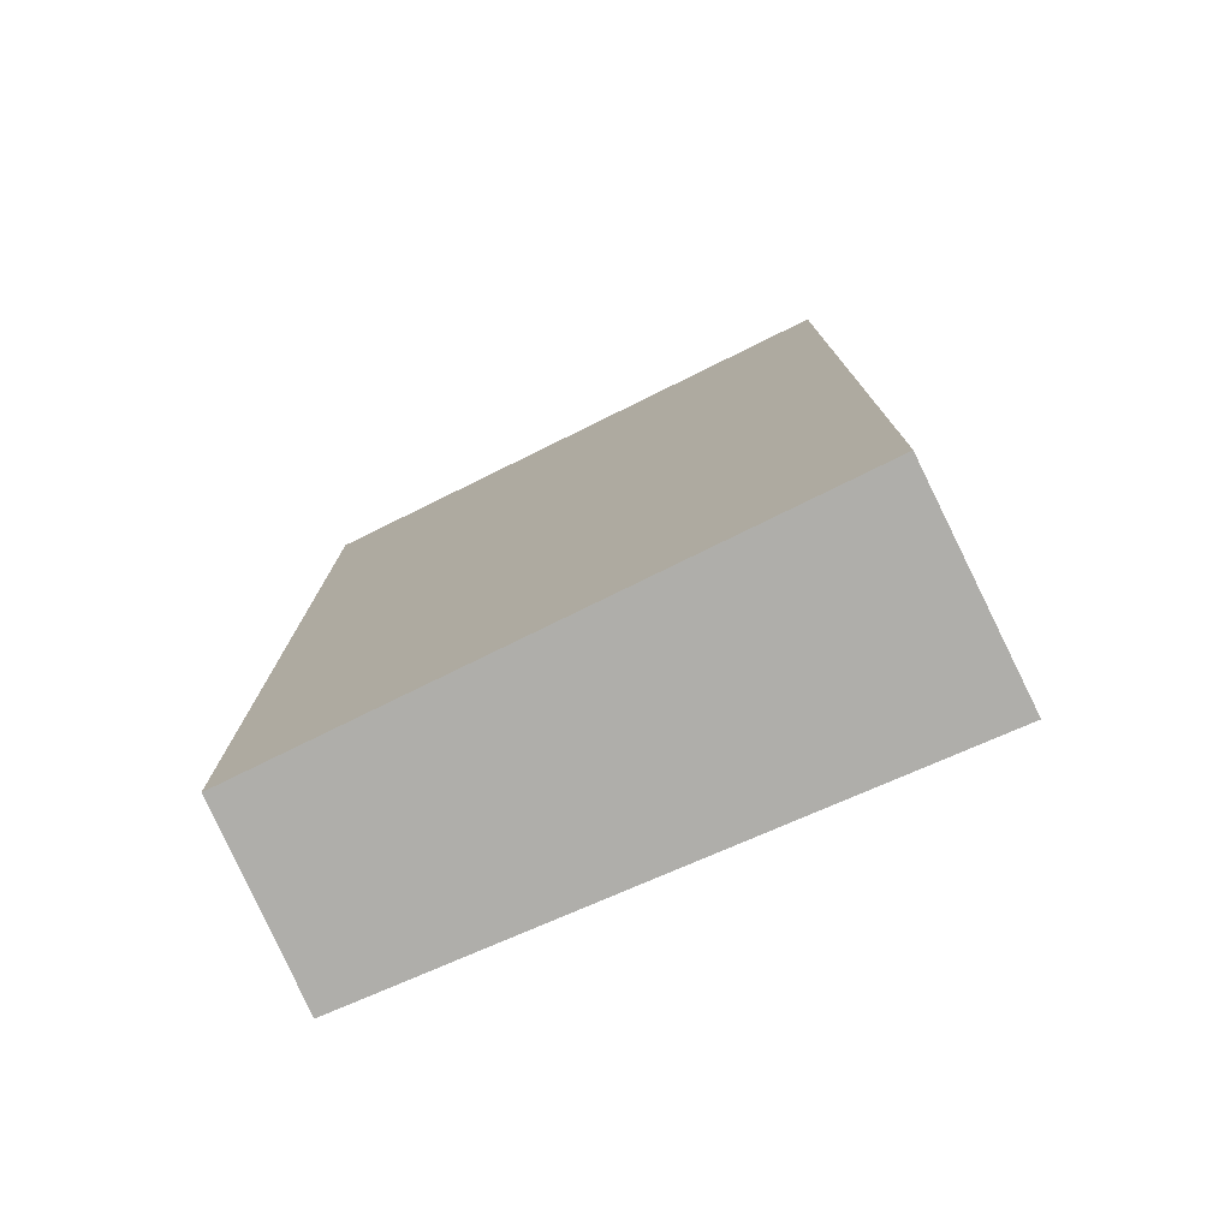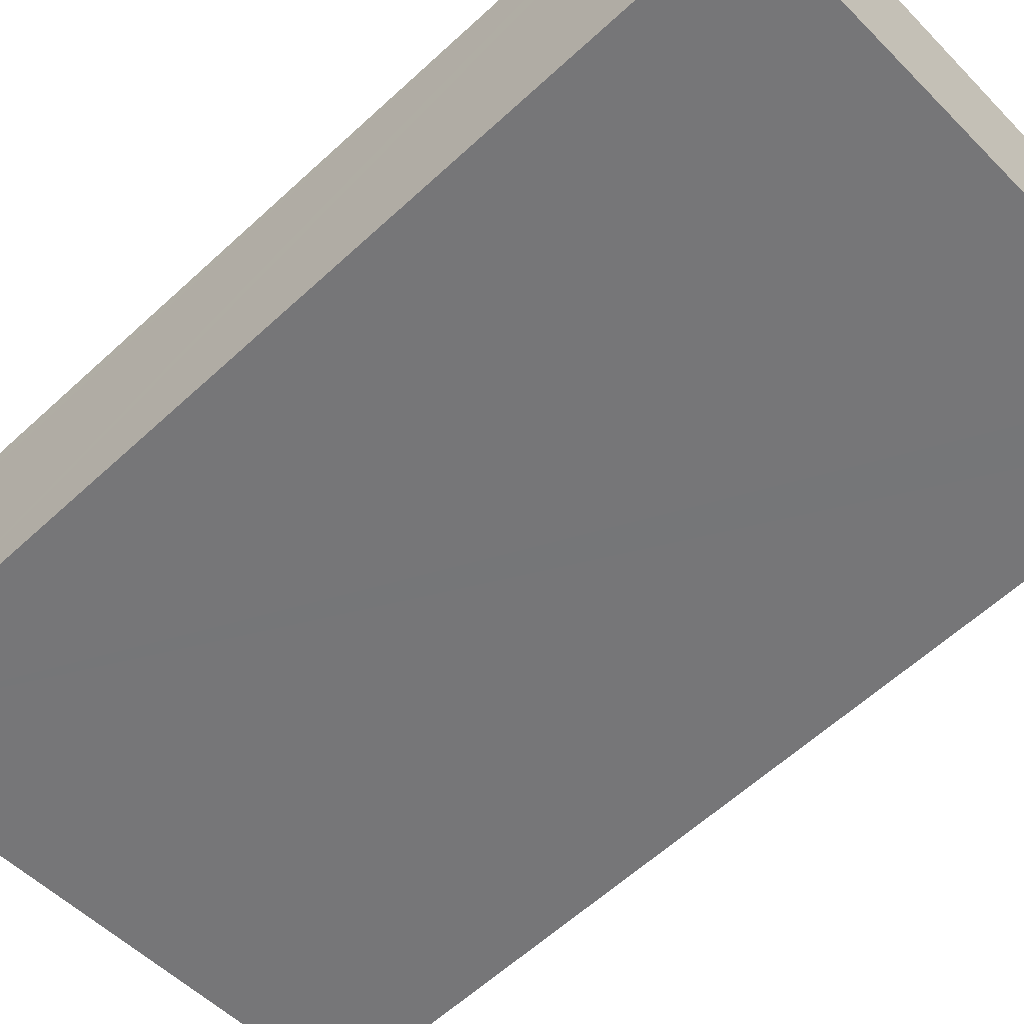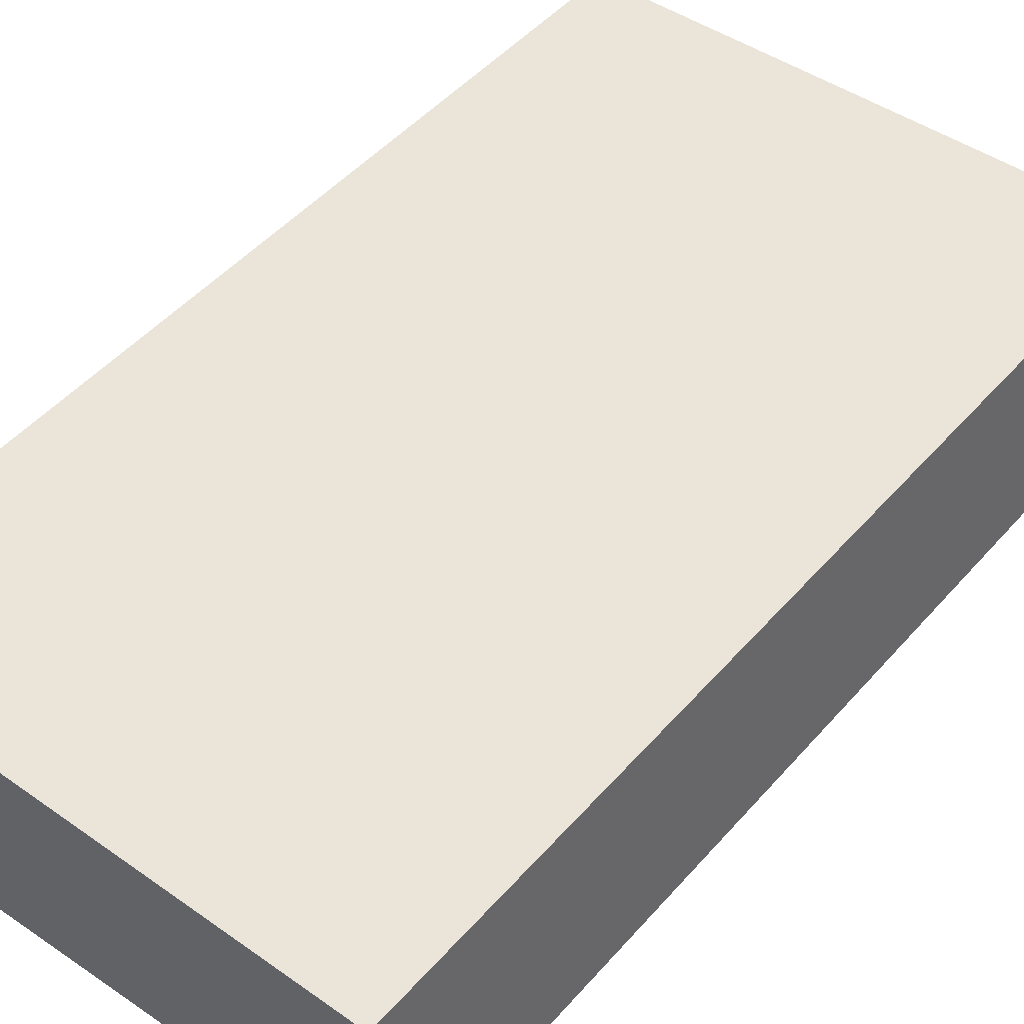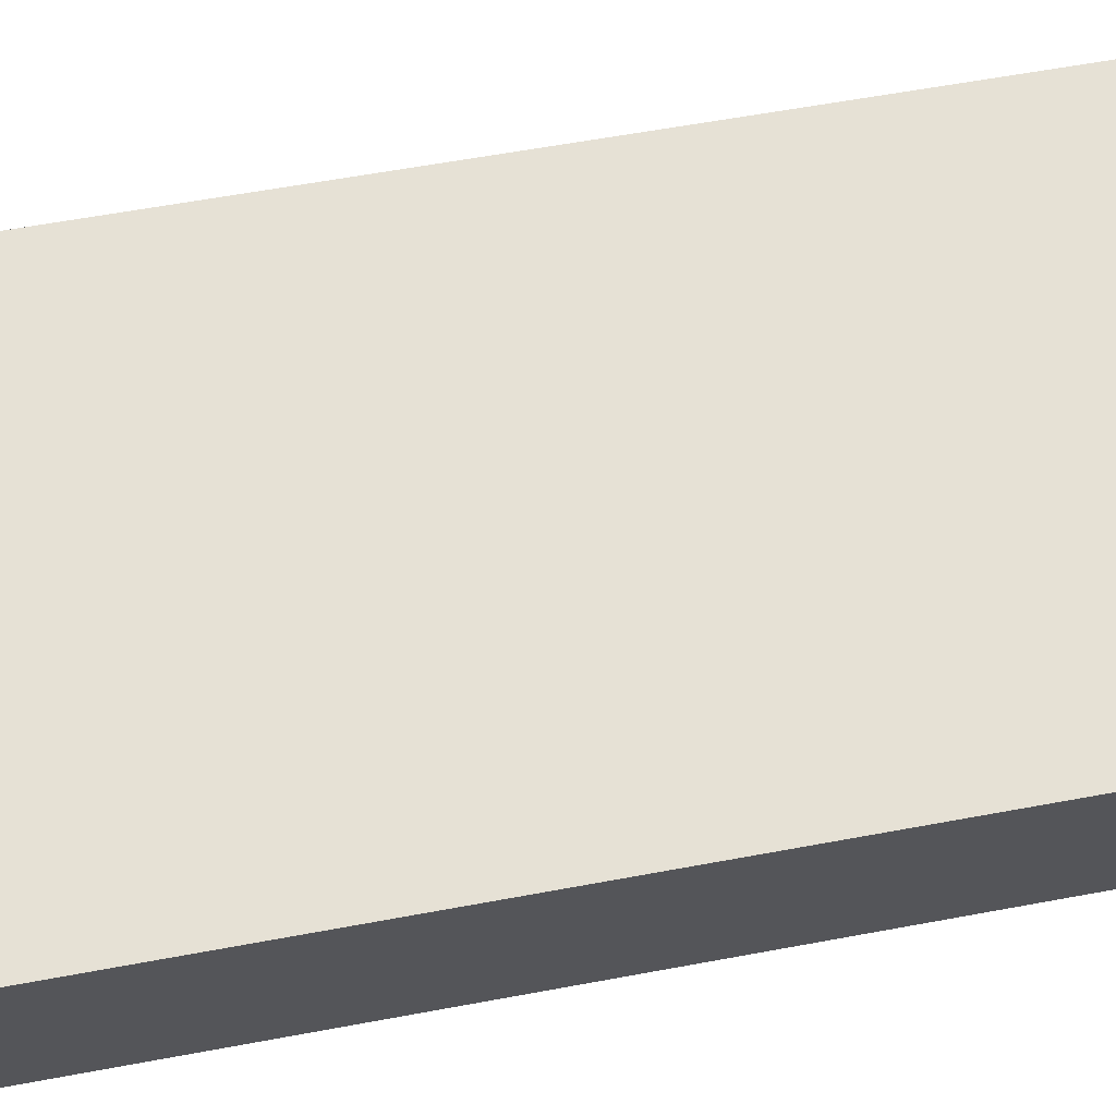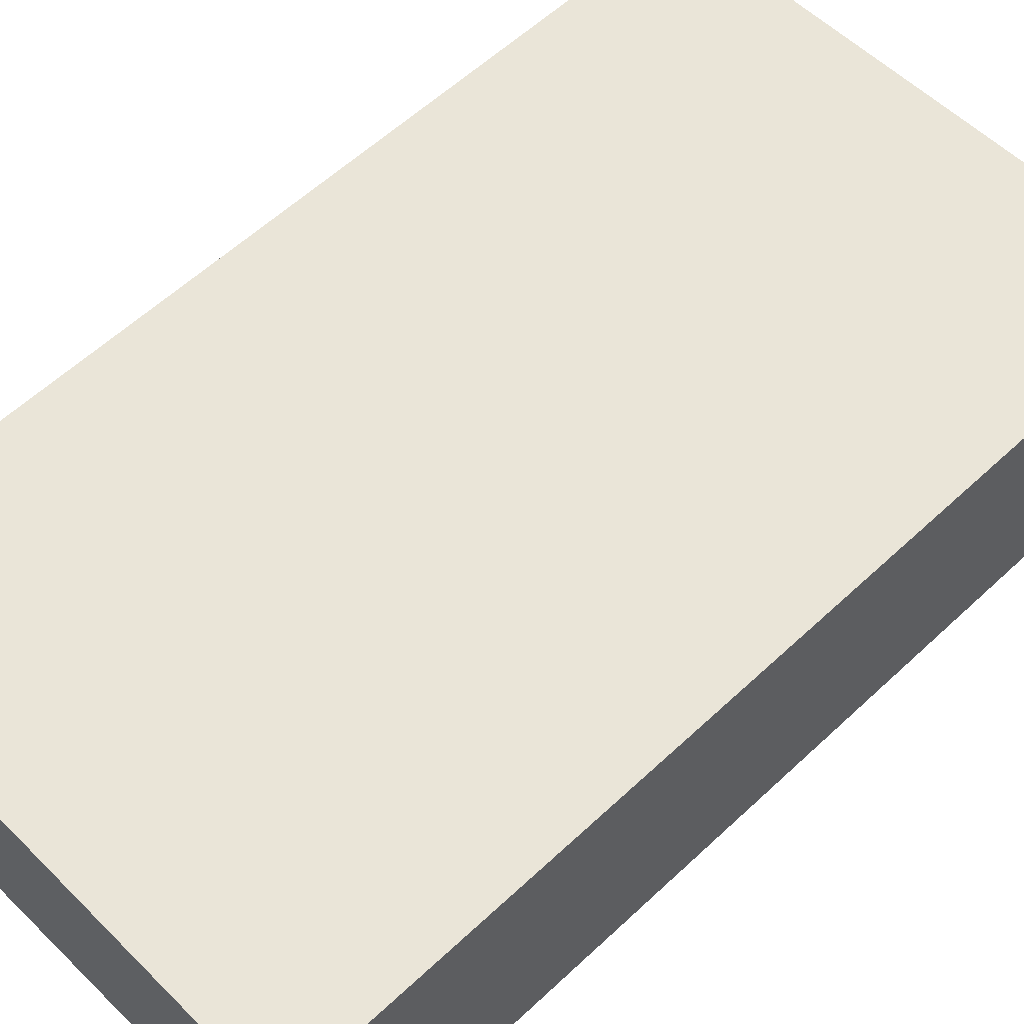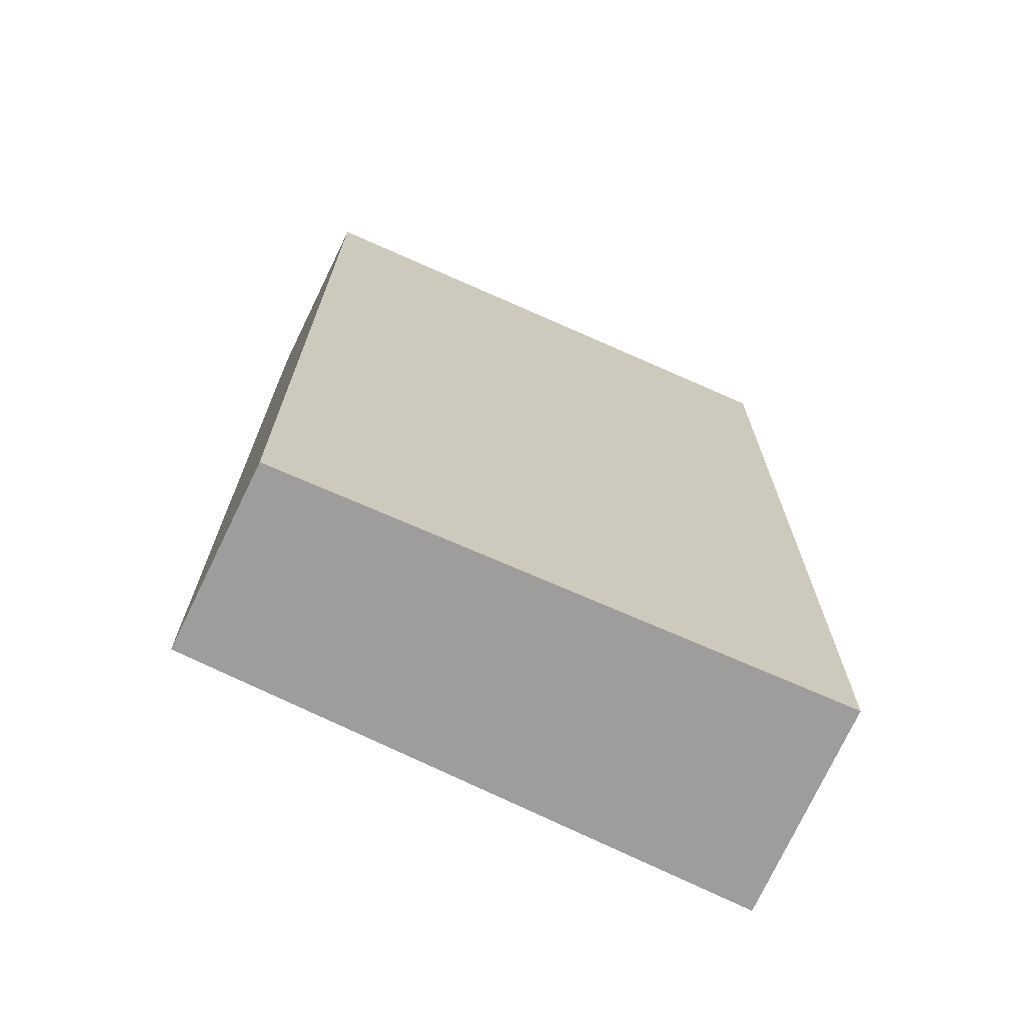
<metadata>
{"format":"obj","ext":"obj","renderer":"f3d","projection":"perspective","resolution":1024,"background":"white","views":[{"elev":-77.6,"azim":28.9,"up":"+Y"},{"elev":-60.6,"azim":133.3,"up":"+Z"},{"elev":48.9,"azim":-140.7,"up":"+Z"},{"elev":62.3,"azim":79.4,"up":"+Z"},{"elev":58.9,"azim":-133.9,"up":"+Z"},{"elev":-70.6,"azim":-21.2,"up":"+Y"}]}
</metadata>
<code>
v  0.076 4.42 0.873
v  0.236 4.42 -0.023
v  0 4.42 2.706e-16
v  2.64 4.42 -0.254
v  2.678 4.42 0.643
v  2.683 4.42 0.749
v  2.64 1.555e-17 -0.254
v  2.678 -3.937e-17 0.643
v  2.683 -4.586e-17 0.749
v  0 0 0
v  0.236 1.408e-18 -0.023
v  0.076 -5.346e-17 0.873
g defaultobject
f 1 2 3
f 2 1 4
f 4 1 5
f 5 1 6
f 5 7 4
f 7 5 6
f 7 6 8
f 8 6 9
f 7 2 4
f 2 7 3
f 3 7 10
f 10 7 11
f 10 1 3
f 1 10 12
f 12 6 1
f 6 12 9
f 11 12 10
f 12 11 7
f 12 7 8
f 12 8 9

</code>
